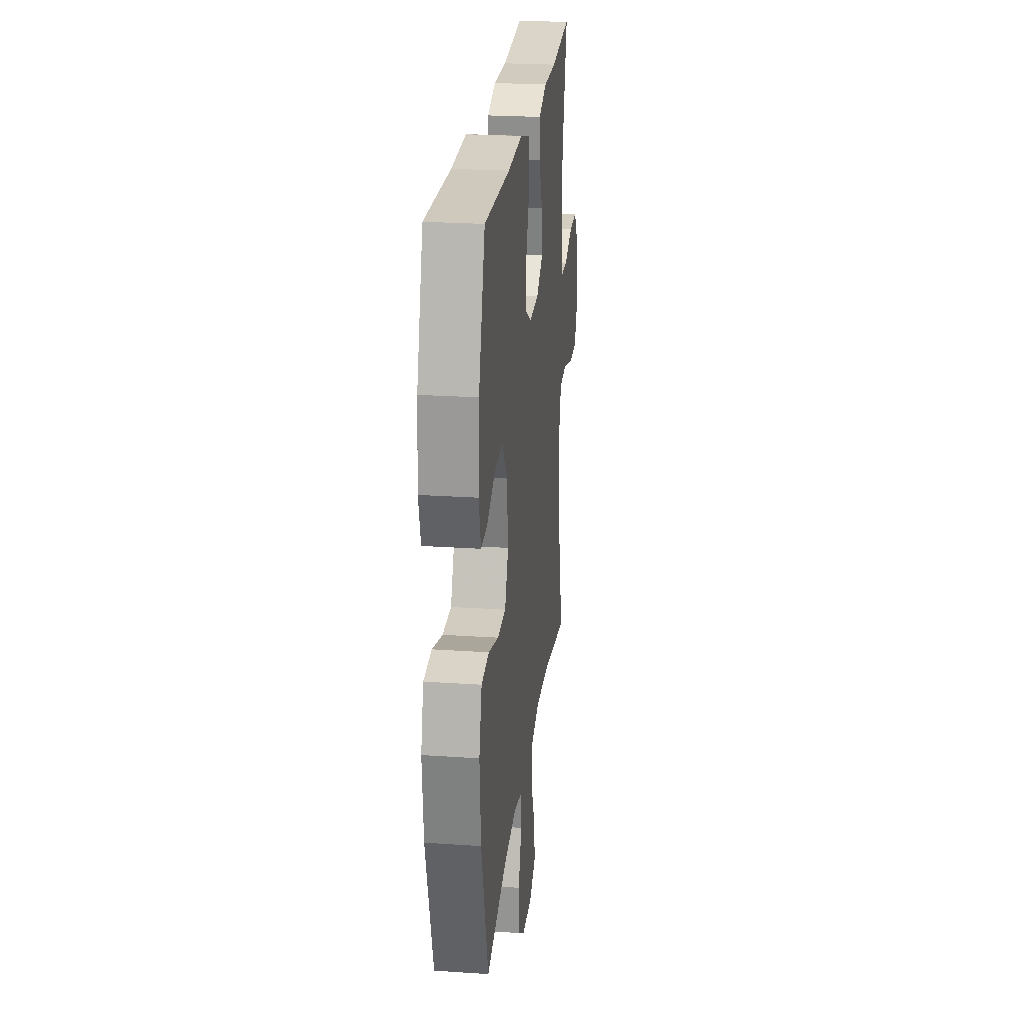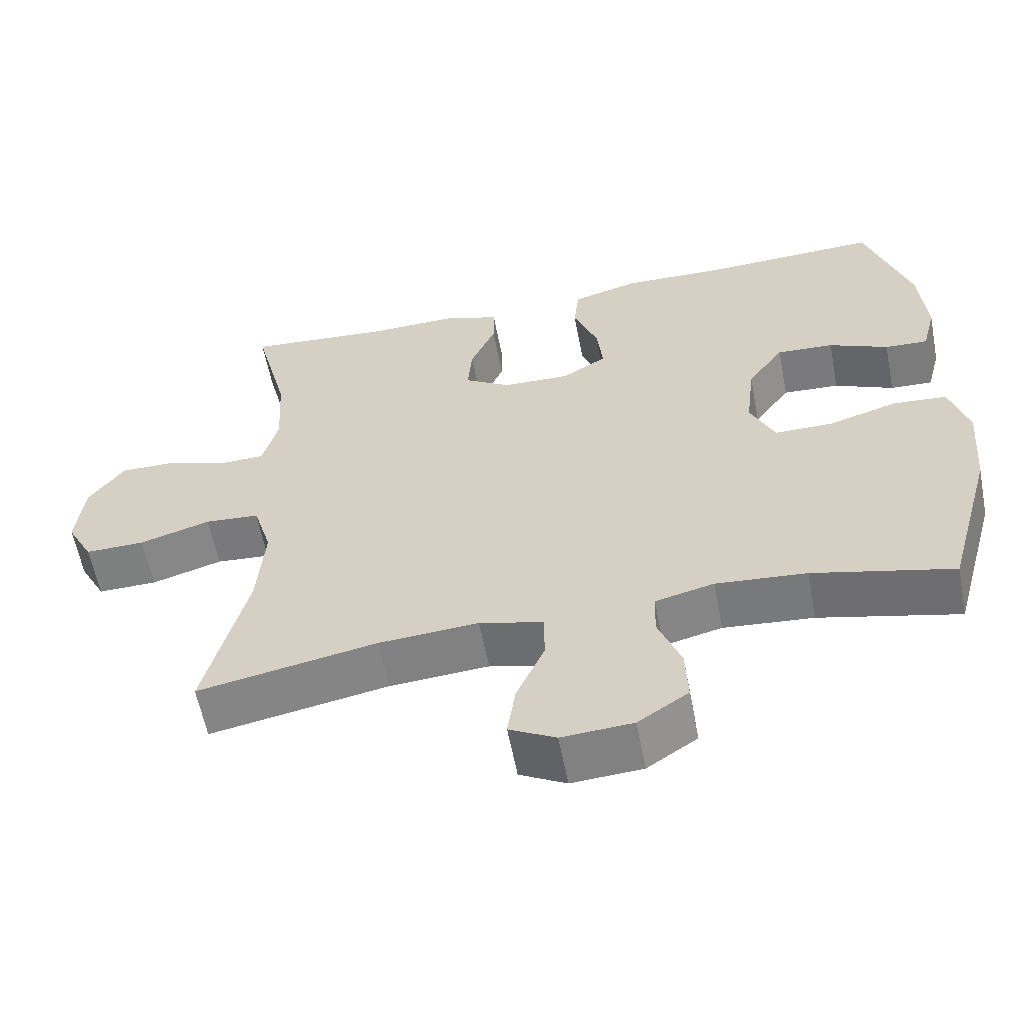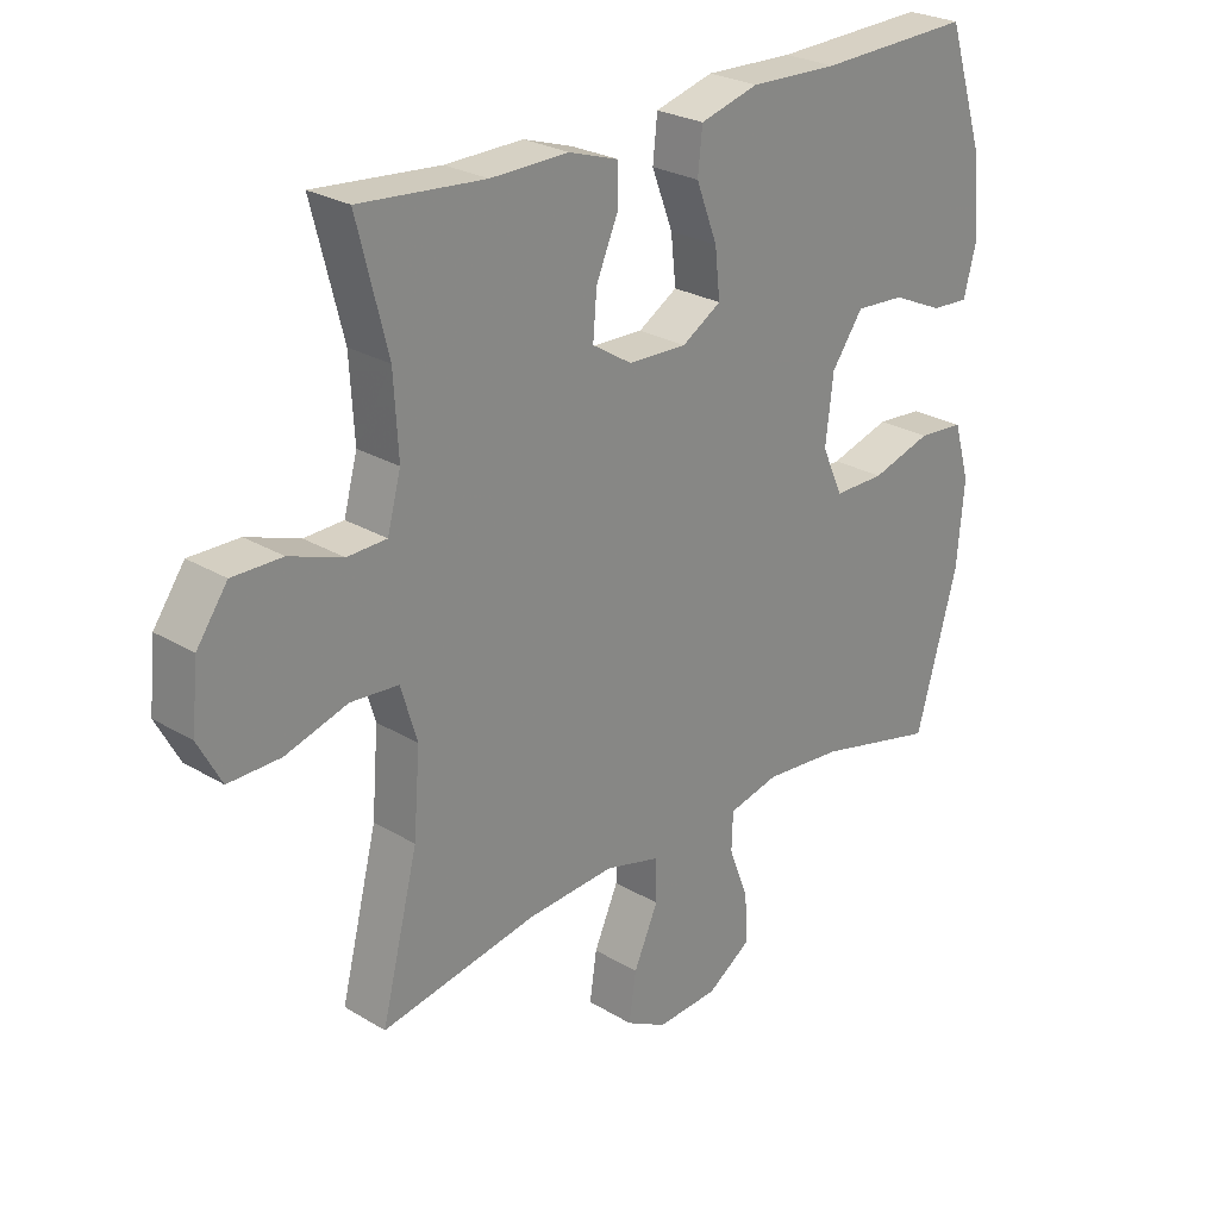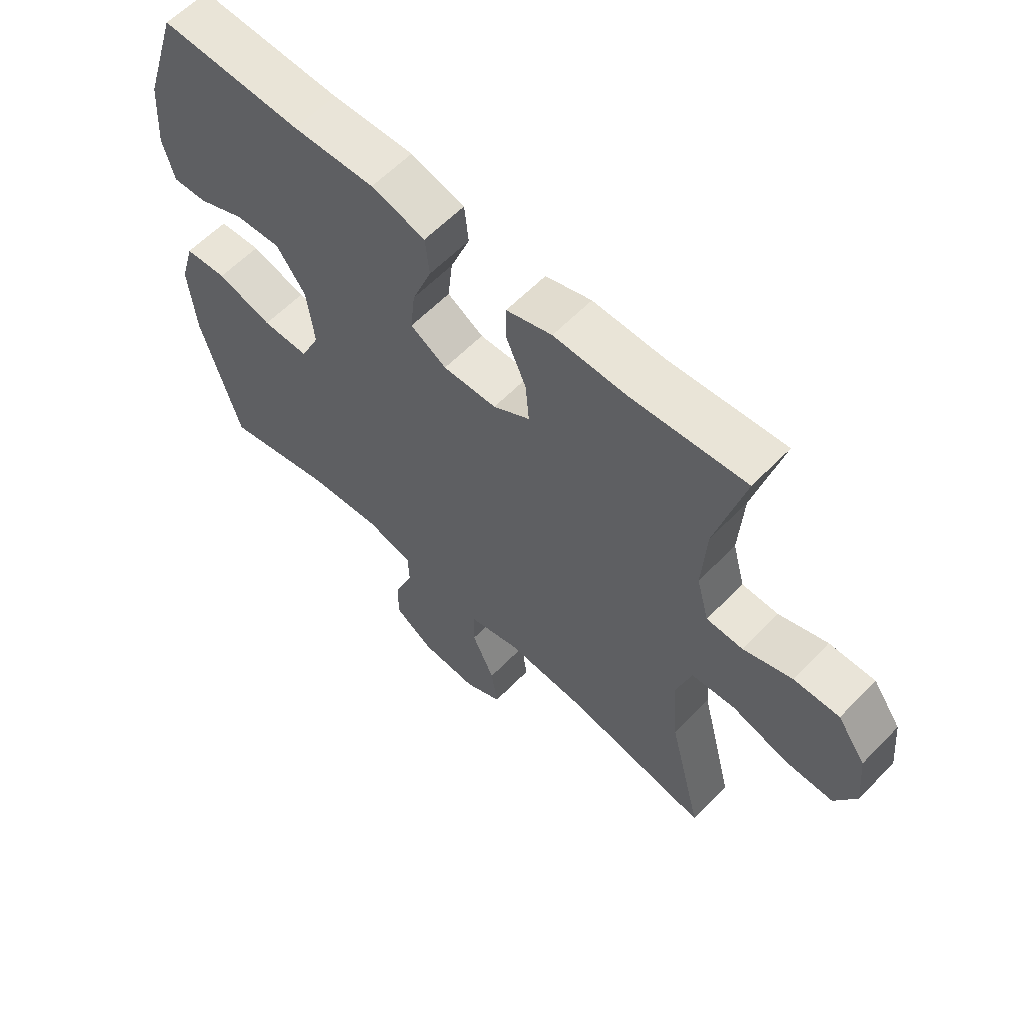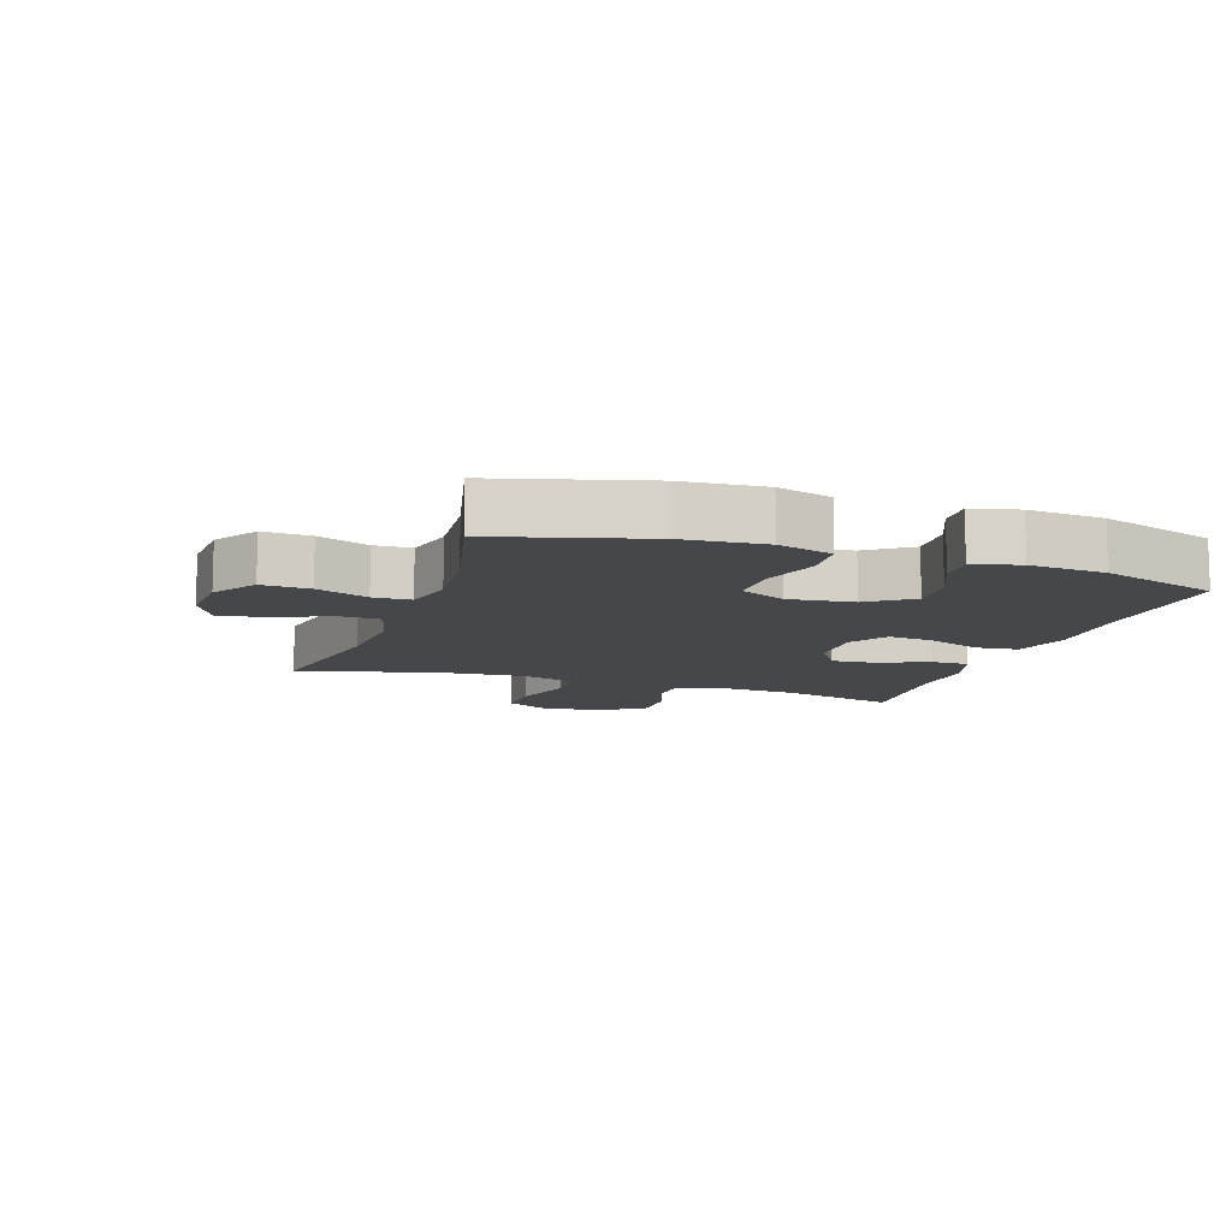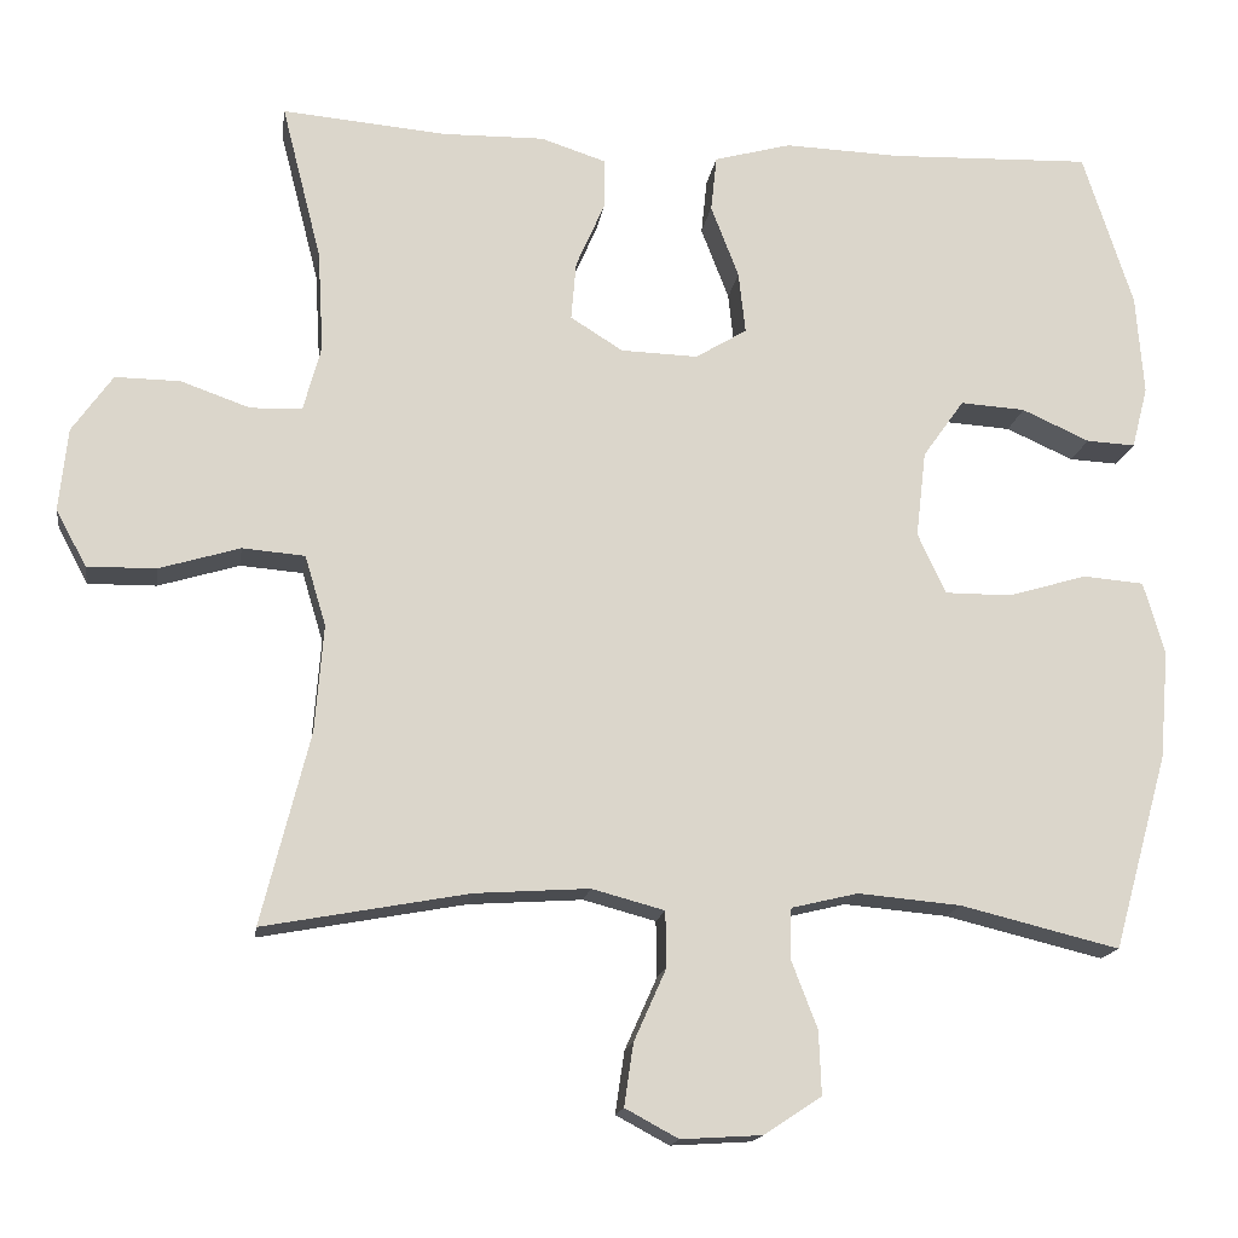
<metadata>
{"format":"obj","ext":"obj","renderer":"f3d","projection":"perspective","resolution":1024,"background":"white","views":[{"elev":24.2,"azim":-83.6,"up":"+Z"},{"elev":-59.4,"azim":-169.1,"up":"+Z"},{"elev":26.0,"azim":133.6,"up":"+Z"},{"elev":60.5,"azim":43.8,"up":"+Z"},{"elev":-10.8,"azim":-108.8,"up":"+Y"},{"elev":-16.0,"azim":171.7,"up":"+Z"}]}
</metadata>
<code>
v -0.5 0.07 0.5
v -0.261 0.07 0.492
v -0.123 0.07 0.497
v -0.032 0.07 0.472
v -0.025 0.07 0.406
v -0.058 0.07 0.32
v -0.066 0.07 0.247
v -0.005 0.07 0.21
v 0.086 0.07 0.213
v 0.148 0.07 0.252
v 0.142 0.07 0.322
v 0.108 0.07 0.4
v 0.108 0.07 0.46
v 0.185 0.07 0.485
v 0.306 0.07 0.483
v 0.5 0.07 0.5
v 0.453 0.07 0.315
v 0.446 0.07 0.196
v 0.467 0.07 0.118
v 0.528 0.07 0.116
v 0.61 0.07 0.145
v 0.687 0.07 0.146
v 0.735 0.07 0.078
v 0.745 0.07 -0.02
v 0.709 0.07 -0.087
v 0.628 0.07 -0.086
v 0.532 0.07 -0.057
v 0.458 0.07 -0.063
v 0.433 0.07 -0.146
v 0.443 0.07 -0.273
v 0.5 0.07 -0.5
v 0.257 0.07 -0.455
v 0.122 0.07 -0.446
v 0.036 0.07 -0.469
v 0.035 0.07 -0.535
v 0.073 0.07 -0.62
v 0.084 0.07 -0.694
v 0.021 0.07 -0.728
v -0.075 0.07 -0.722
v -0.143 0.07 -0.677
v -0.14 0.07 -0.602
v -0.109 0.07 -0.521
v -0.111 0.07 -0.462
v -0.19 0.07 -0.443
v -0.312 0.07 -0.454
v -0.5 0.07 -0.5
v -0.565 0.07 -0.268
v -0.576 0.07 -0.139
v -0.551 0.07 -0.053
v -0.479 0.07 -0.047
v -0.385 0.07 -0.075
v -0.306 0.07 -0.075
v -0.273 0.07 -0.003
v -0.285 0.07 0.099
v -0.334 0.07 0.168
v -0.411 0.07 0.163
v -0.491 0.07 0.127
v -0.549 0.07 0.124
v -0.568 0.07 0.197
v -0.559 0.07 0.316
v -0.5 0 0.5
v -0.261 0 0.492
v -0.123 0 0.497
v -0.032 0 0.472
v -0.025 0 0.406
v -0.058 0 0.32
v -0.066 0 0.247
v -0.005 0 0.21
v 0.086 0 0.213
v 0.148 0 0.252
v 0.142 0 0.322
v 0.108 0 0.4
v 0.108 0 0.46
v 0.185 0 0.485
v 0.306 0 0.483
v 0.5 0 0.5
v 0.453 0 0.315
v 0.446 0 0.196
v 0.467 0 0.118
v 0.528 0 0.116
v 0.61 0 0.145
v 0.687 0 0.146
v 0.735 0 0.078
v 0.745 0 -0.02
v 0.709 0 -0.087
v 0.628 0 -0.086
v 0.532 0 -0.057
v 0.458 0 -0.063
v 0.433 0 -0.146
v 0.443 0 -0.273
v 0.5 0 -0.5
v 0.257 0 -0.455
v 0.122 0 -0.446
v 0.036 0 -0.469
v 0.035 0 -0.535
v 0.073 0 -0.62
v 0.084 0 -0.694
v 0.021 0 -0.728
v -0.075 0 -0.722
v -0.143 0 -0.677
v -0.14 0 -0.602
v -0.109 0 -0.521
v -0.111 0 -0.462
v -0.19 0 -0.443
v -0.312 0 -0.454
v -0.5 0 -0.5
v -0.565 0 -0.268
v -0.576 0 -0.139
v -0.551 0 -0.053
v -0.479 0 -0.047
v -0.385 0 -0.075
v -0.306 0 -0.075
v -0.273 0 -0.003
v -0.285 0 0.099
v -0.334 0 0.168
v -0.411 0 0.163
v -0.491 0 0.127
v -0.549 0 0.124
v -0.568 0 0.197
v -0.559 0 0.316
f 60 1 2
f 59 60 2
f 58 59 2
f 57 58 2
f 56 57 2
f 4 5 6
f 3 4 6
f 2 3 6
f 56 2 6
f 55 56 6
f 54 55 6 7
f 53 54 7 8
f 52 53 8 9
f 49 50 51
f 48 49 51
f 47 48 51
f 46 47 51
f 45 46 51
f 44 45 51 52
f 52 9 10
f 44 52 10
f 43 44 10
f 40 41 42
f 39 40 42
f 38 39 42
f 37 38 42
f 36 37 42
f 35 36 42
f 34 35 42 43
f 33 34 43 10
f 30 31 32
f 32 33 10
f 30 32 10
f 29 30 10
f 25 26 27
f 24 25 27
f 23 24 27
f 22 23 27
f 21 22 27
f 20 21 27
f 19 20 27 28
f 29 10 11
f 28 29 11
f 19 28 11
f 18 19 11
f 15 16 17
f 15 17 18
f 14 15 18
f 13 14 18
f 12 13 18
f 11 12 18
f 62 61 120
f 62 120 119
f 62 119 118
f 62 118 117
f 62 117 116
f 66 65 64
f 66 64 63
f 66 63 62
f 66 62 116
f 66 116 115
f 67 66 115 114
f 68 67 114 113
f 69 68 113 112
f 111 110 109
f 111 109 108
f 111 108 107
f 111 107 106
f 111 106 105
f 112 111 105 104
f 70 69 112
f 70 112 104
f 70 104 103
f 102 101 100
f 102 100 99
f 102 99 98
f 102 98 97
f 102 97 96
f 102 96 95
f 103 102 95 94
f 70 103 94 93
f 92 91 90
f 70 93 92
f 70 92 90
f 70 90 89
f 87 86 85
f 87 85 84
f 87 84 83
f 87 83 82
f 87 82 81
f 87 81 80
f 88 87 80 79
f 71 70 89
f 71 89 88
f 71 88 79
f 71 79 78
f 77 76 75
f 78 77 75
f 78 75 74
f 78 74 73
f 78 73 72
f 78 72 71
f 1 61 62 2
f 2 62 63 3
f 3 63 64 4
f 4 64 65 5
f 5 65 66 6
f 6 66 67 7
f 7 67 68 8
f 8 68 69 9
f 9 69 70 10
f 10 70 71 11
f 11 71 72 12
f 12 72 73 13
f 13 73 74 14
f 14 74 75 15
f 15 75 76 16
f 16 76 77 17
f 17 77 78 18
f 18 78 79 19
f 19 79 80 20
f 20 80 81 21
f 21 81 82 22
f 22 82 83 23
f 23 83 84 24
f 24 84 85 25
f 25 85 86 26
f 26 86 87 27
f 27 87 88 28
f 28 88 89 29
f 29 89 90 30
f 30 90 91 31
f 31 91 92 32
f 32 92 93 33
f 33 93 94 34
f 34 94 95 35
f 35 95 96 36
f 36 96 97 37
f 37 97 98 38
f 38 98 99 39
f 39 99 100 40
f 40 100 101 41
f 41 101 102 42
f 42 102 103 43
f 43 103 104 44
f 44 104 105 45
f 45 105 106 46
f 46 106 107 47
f 47 107 108 48
f 48 108 109 49
f 49 109 110 50
f 50 110 111 51
f 51 111 112 52
f 52 112 113 53
f 53 113 114 54
f 54 114 115 55
f 55 115 116 56
f 56 116 117 57
f 57 117 118 58
f 58 118 119 59
f 59 119 120 60
f 60 120 61 1

</code>
